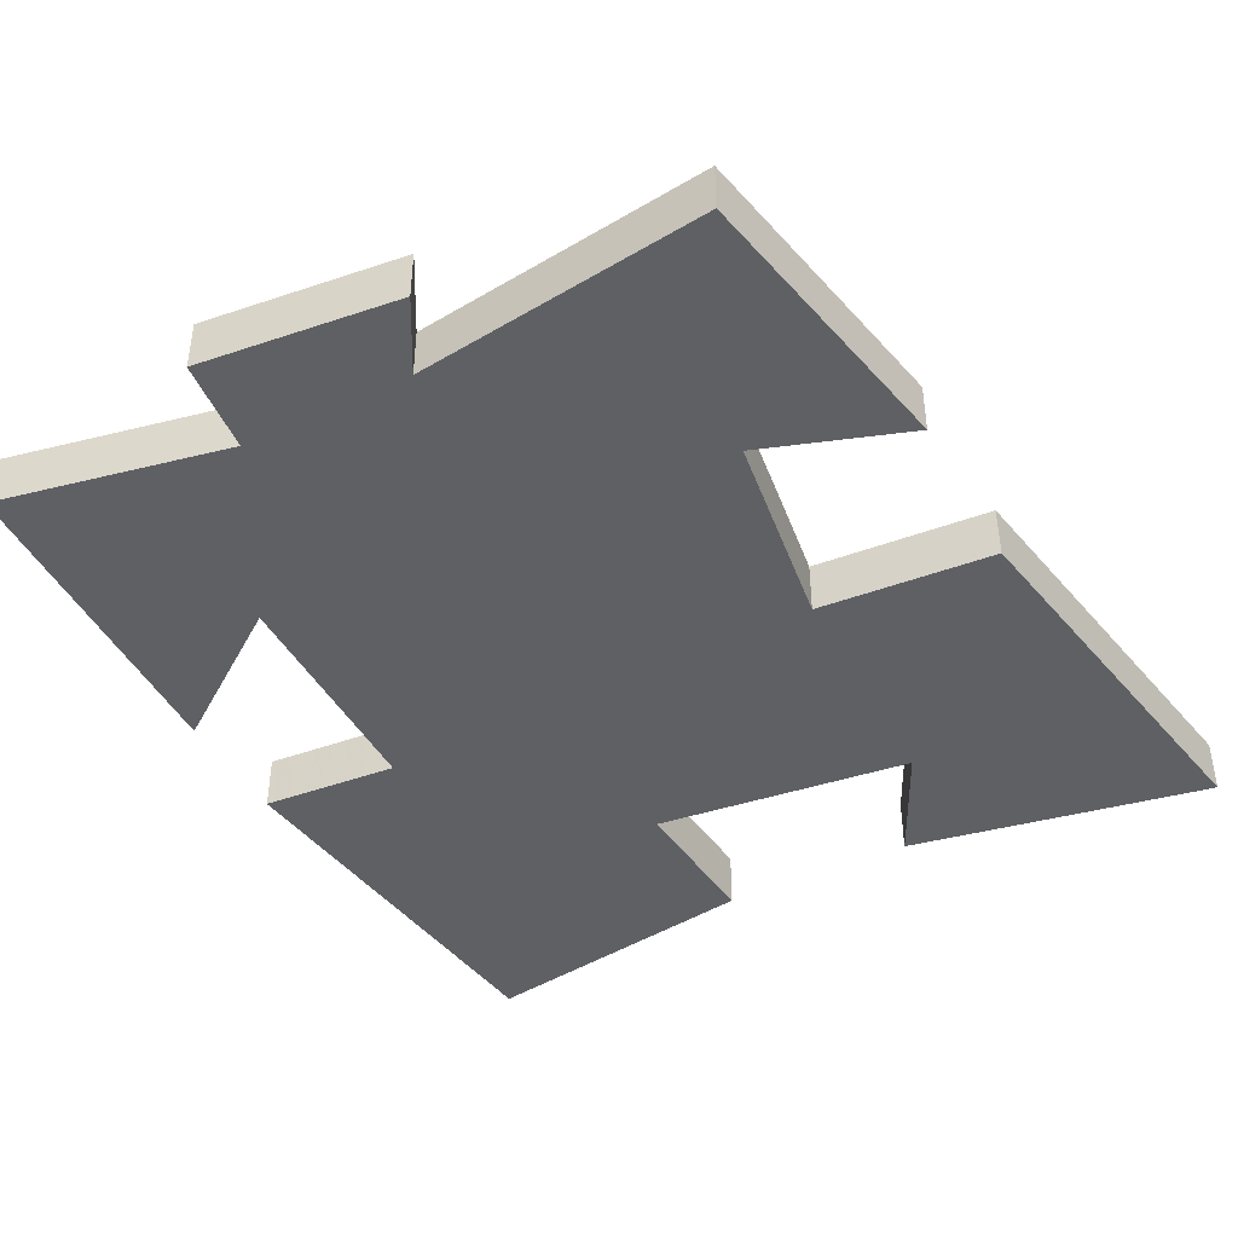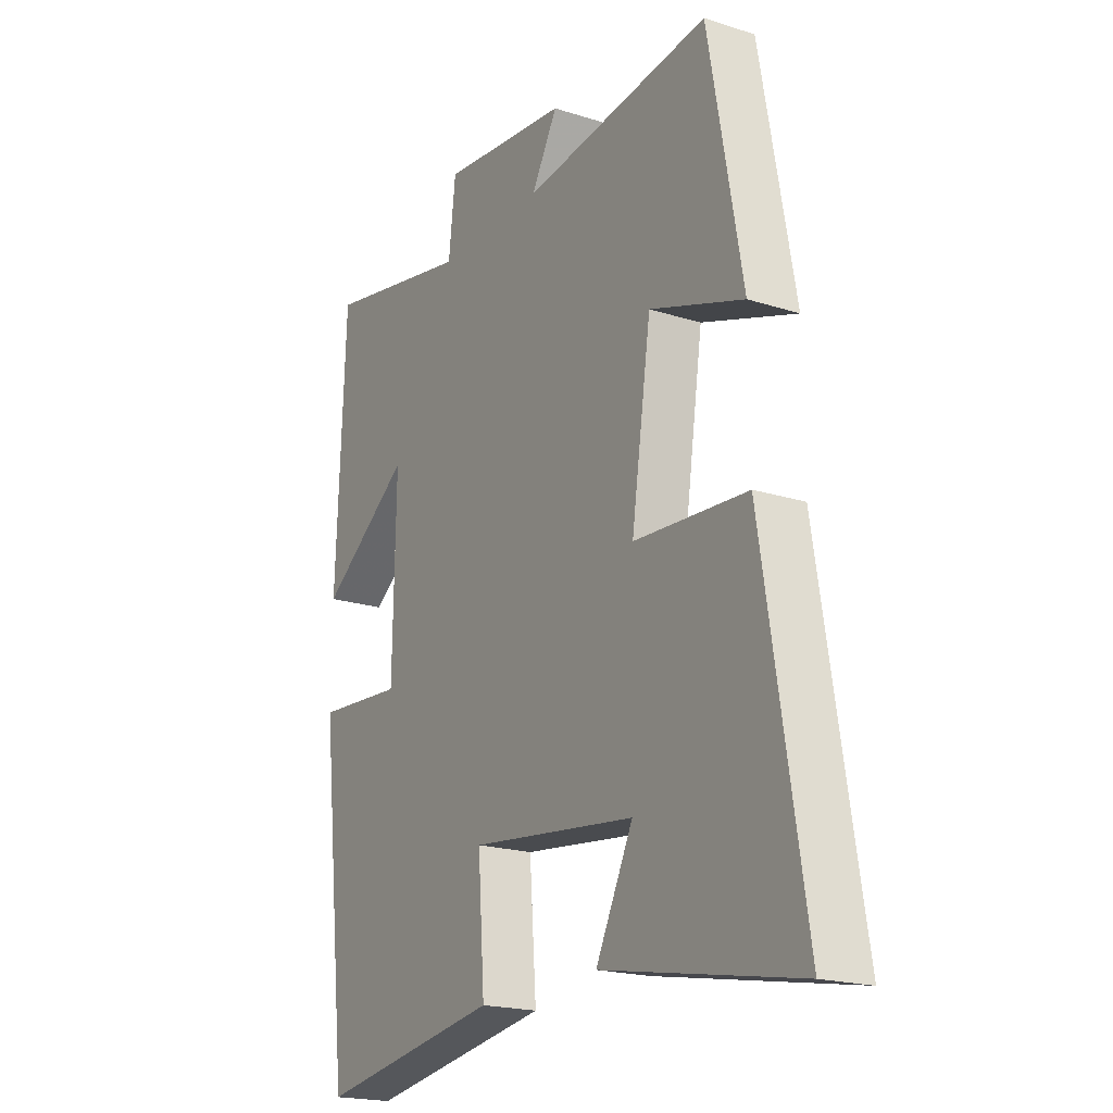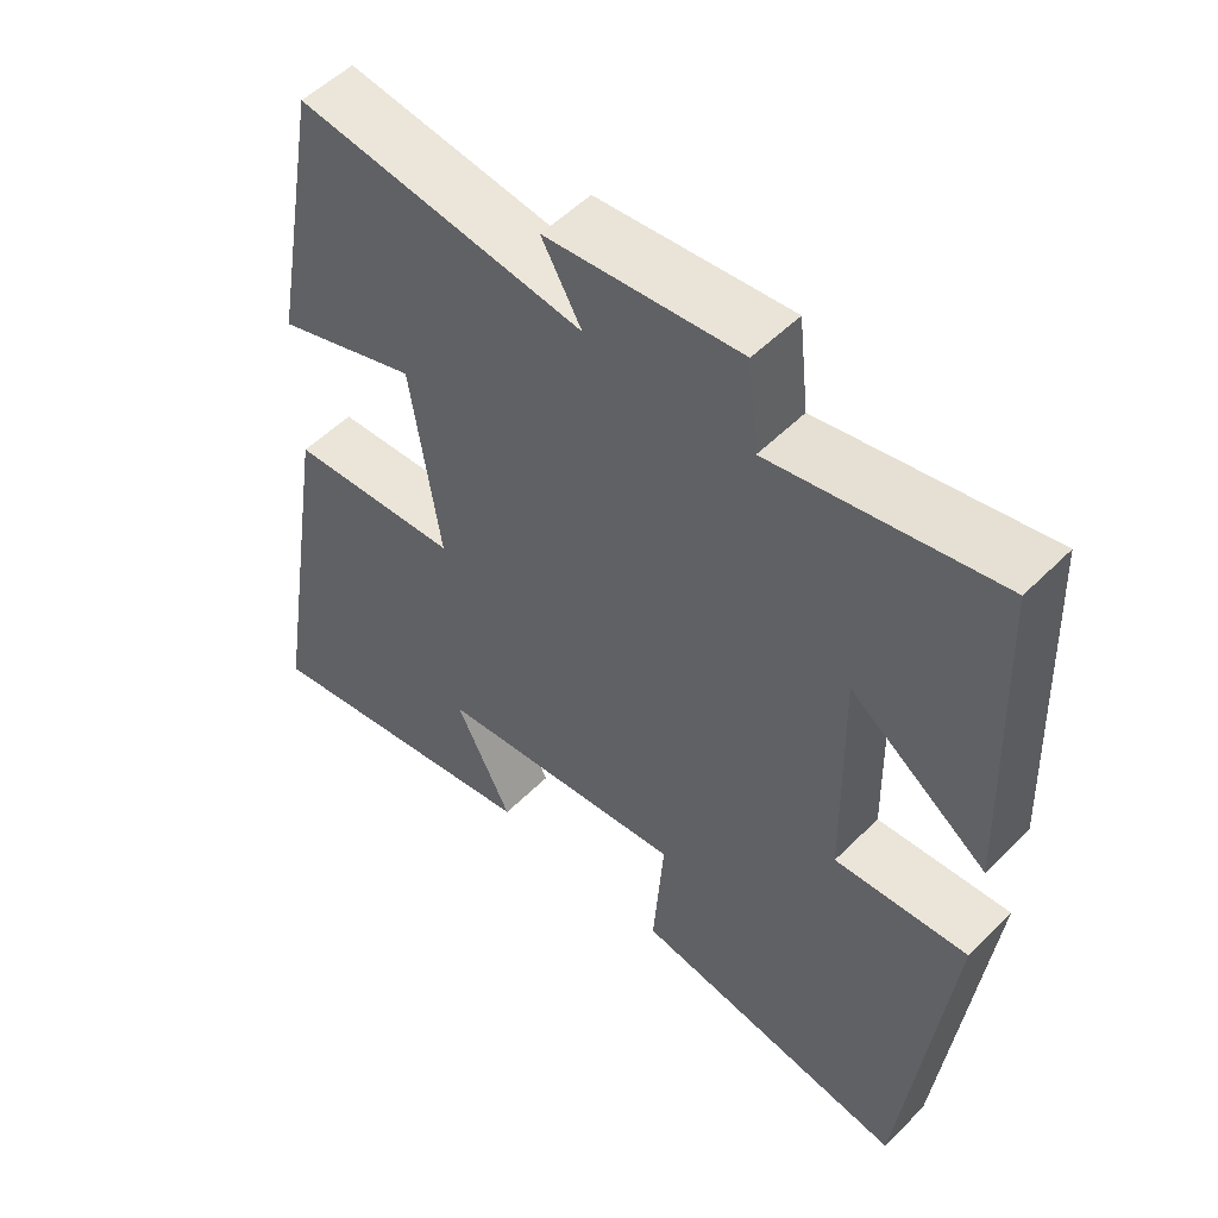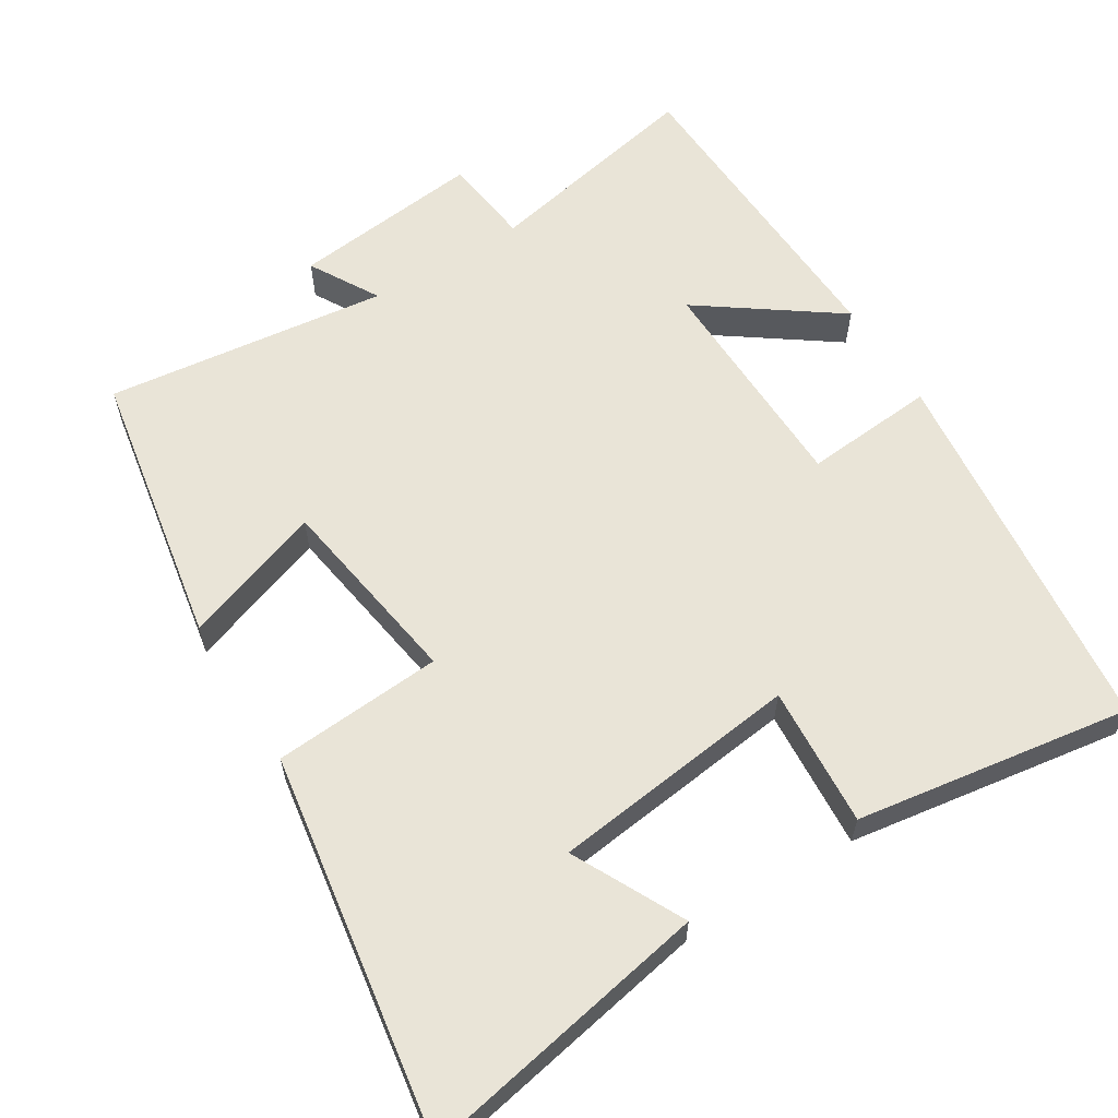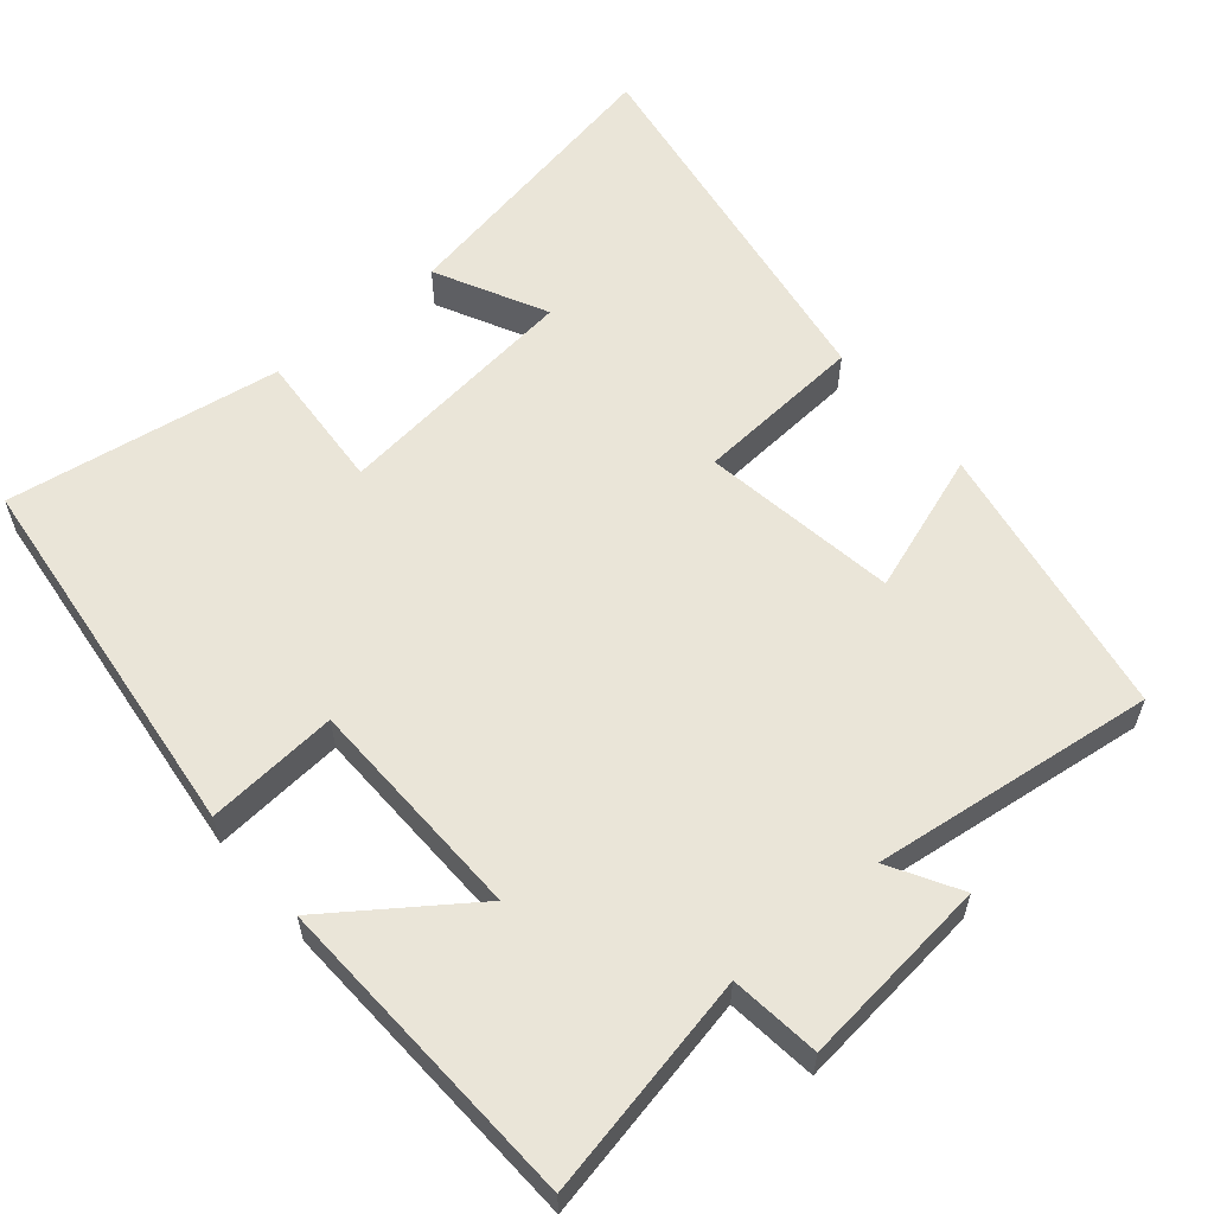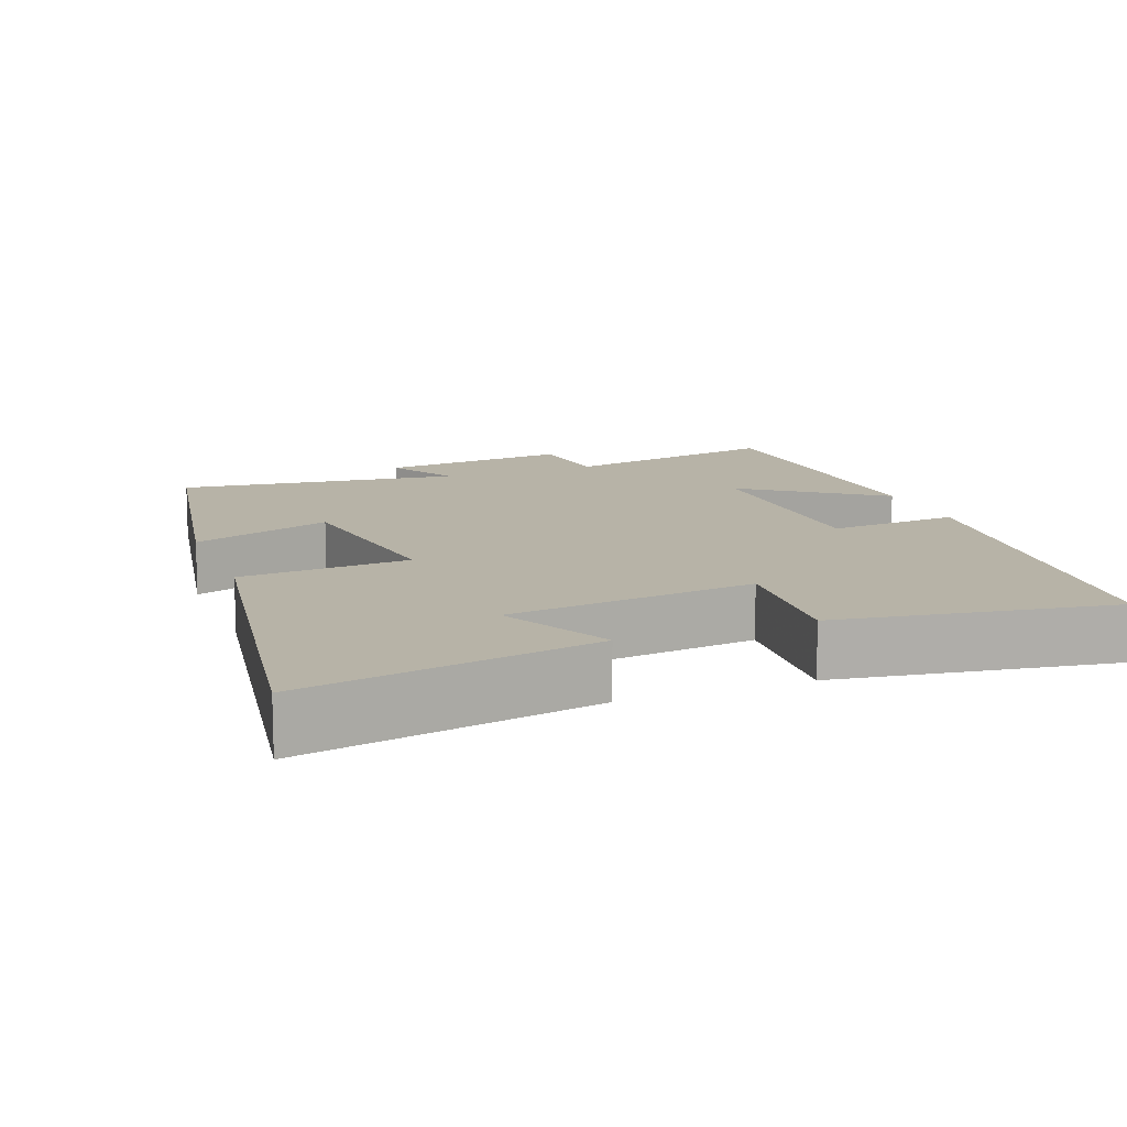
<metadata>
{"format":"obj","ext":"obj","renderer":"f3d","projection":"perspective","resolution":1024,"background":"white","views":[{"elev":-43.0,"azim":27.9,"up":"+Y"},{"elev":-19.8,"azim":59.4,"up":"+Z"},{"elev":53.3,"azim":-136.6,"up":"+Z"},{"elev":60.8,"azim":148.0,"up":"+Y"},{"elev":58.9,"azim":-40.3,"up":"+Y"},{"elev":12.6,"azim":159.1,"up":"+Y"}]}
</metadata>
<code>
v 0.584 0.07 -0.574
v 0.185 0.07 -0.5
v 0.261 0.07 -0.348
v -0.079 0.07 -0.308
v -0.065 0.07 -0.5
v -0.441 0.07 -0.559
v -0.5 0.07 -0.038
v -0.32 0.07 -0.052
v -0.314 0.07 0.258
v -0.5 0.07 0.124
v -0.482 0.07 0.561
v -0.178 0.07 0.5
v -0.164 0.07 0.623
v 0.098 0.07 0.595
v 0.044 0.07 0.5
v 0.431 0.07 0.549
v 0.5 0.07 0.168
v 0.308 0.07 0.234
v 0.268 0.07 -0.034
v 0.5 0.07 -0.05
v 0.584 0 -0.574
v 0.185 0 -0.5
v 0.261 0 -0.348
v -0.079 0 -0.308
v -0.065 0 -0.5
v -0.441 0 -0.559
v -0.5 0 -0.038
v -0.32 0 -0.052
v -0.314 0 0.258
v -0.5 0 0.124
v -0.482 0 0.561
v -0.178 0 0.5
v -0.164 0 0.623
v 0.098 0 0.595
v 0.044 0 0.5
v 0.431 0 0.549
v 0.5 0 0.168
v 0.308 0 0.234
v 0.268 0 -0.034
v 0.5 0 -0.05
f 19 20 1
f 15 16 17 18
f 15 18 19
f 12 13 14 15
f 12 15 19
f 9 10 11 12
f 8 9 12 19
f 5 6 7 8
f 4 5 8
f 3 4 8 19
f 1 2 3
f 1 3 19
f 21 40 39
f 38 37 36 35
f 39 38 35
f 35 34 33 32
f 39 35 32
f 32 31 30 29
f 39 32 29 28
f 28 27 26 25
f 28 25 24
f 39 28 24 23
f 23 22 21
f 39 23 21
f 1 21 22 2
f 2 22 23 3
f 3 23 24 4
f 4 24 25 5
f 5 25 26 6
f 6 26 27 7
f 7 27 28 8
f 8 28 29 9
f 9 29 30 10
f 10 30 31 11
f 11 31 32 12
f 12 32 33 13
f 13 33 34 14
f 14 34 35 15
f 15 35 36 16
f 16 36 37 17
f 17 37 38 18
f 18 38 39 19
f 19 39 40 20
f 20 40 21 1

</code>
